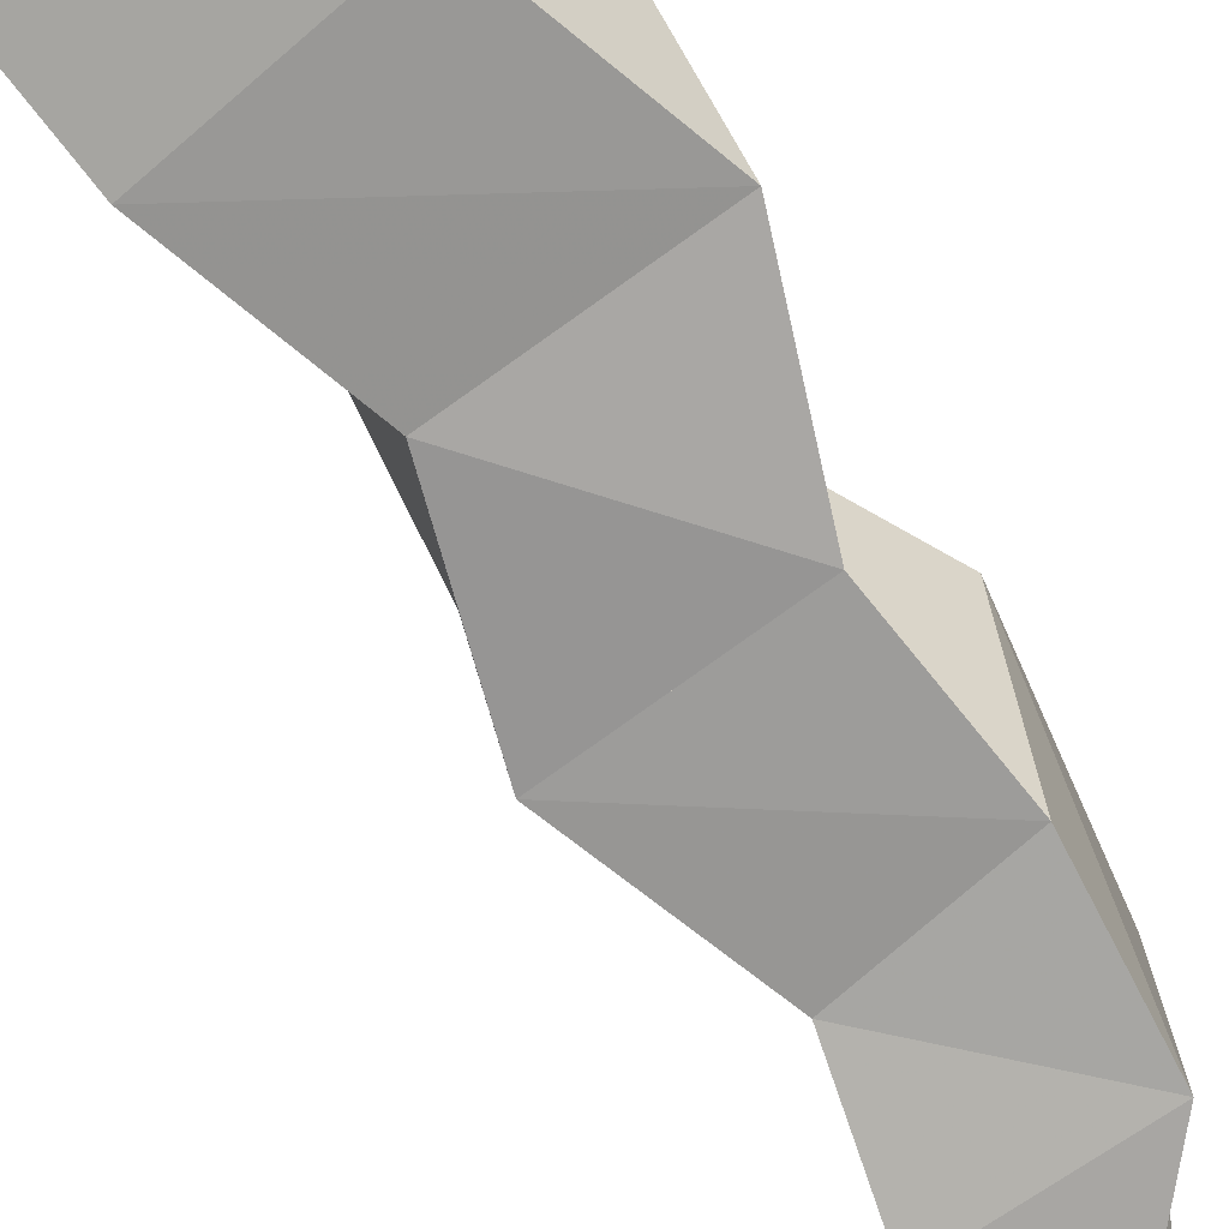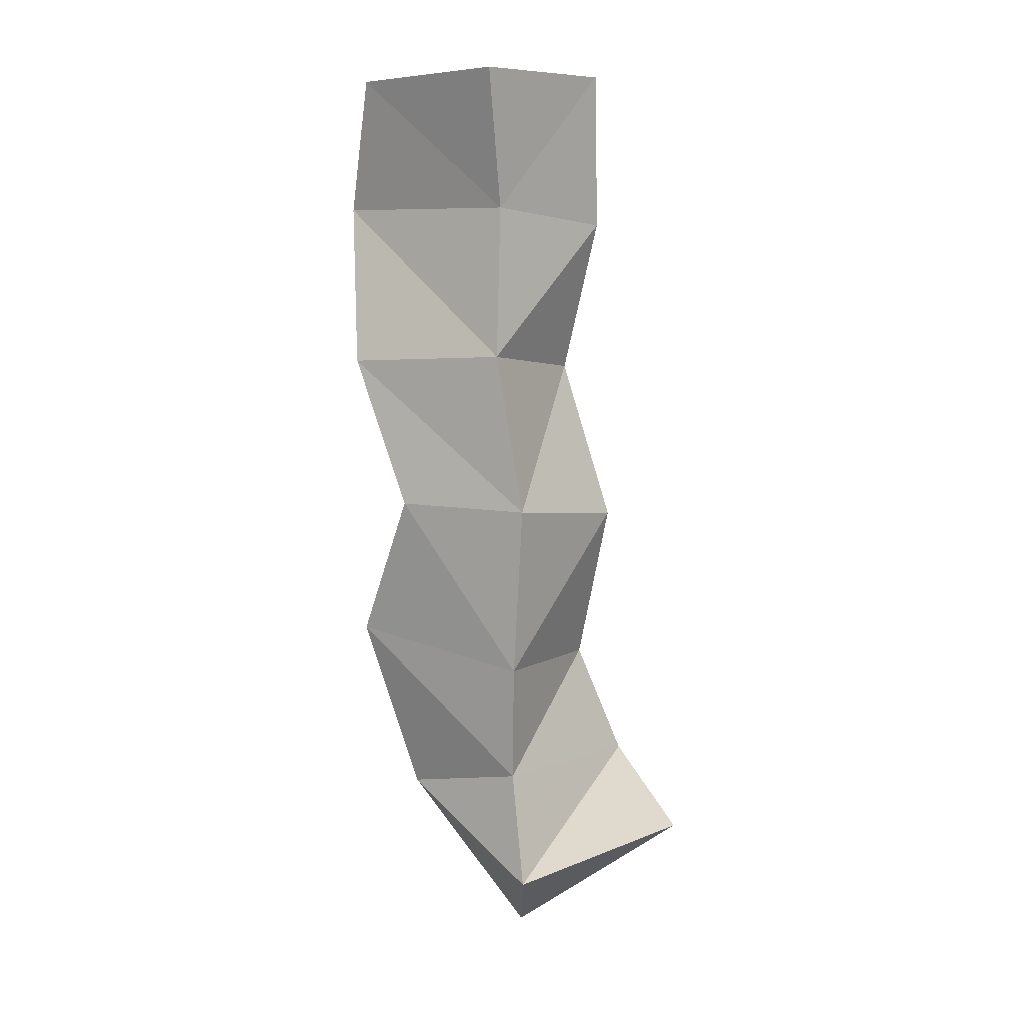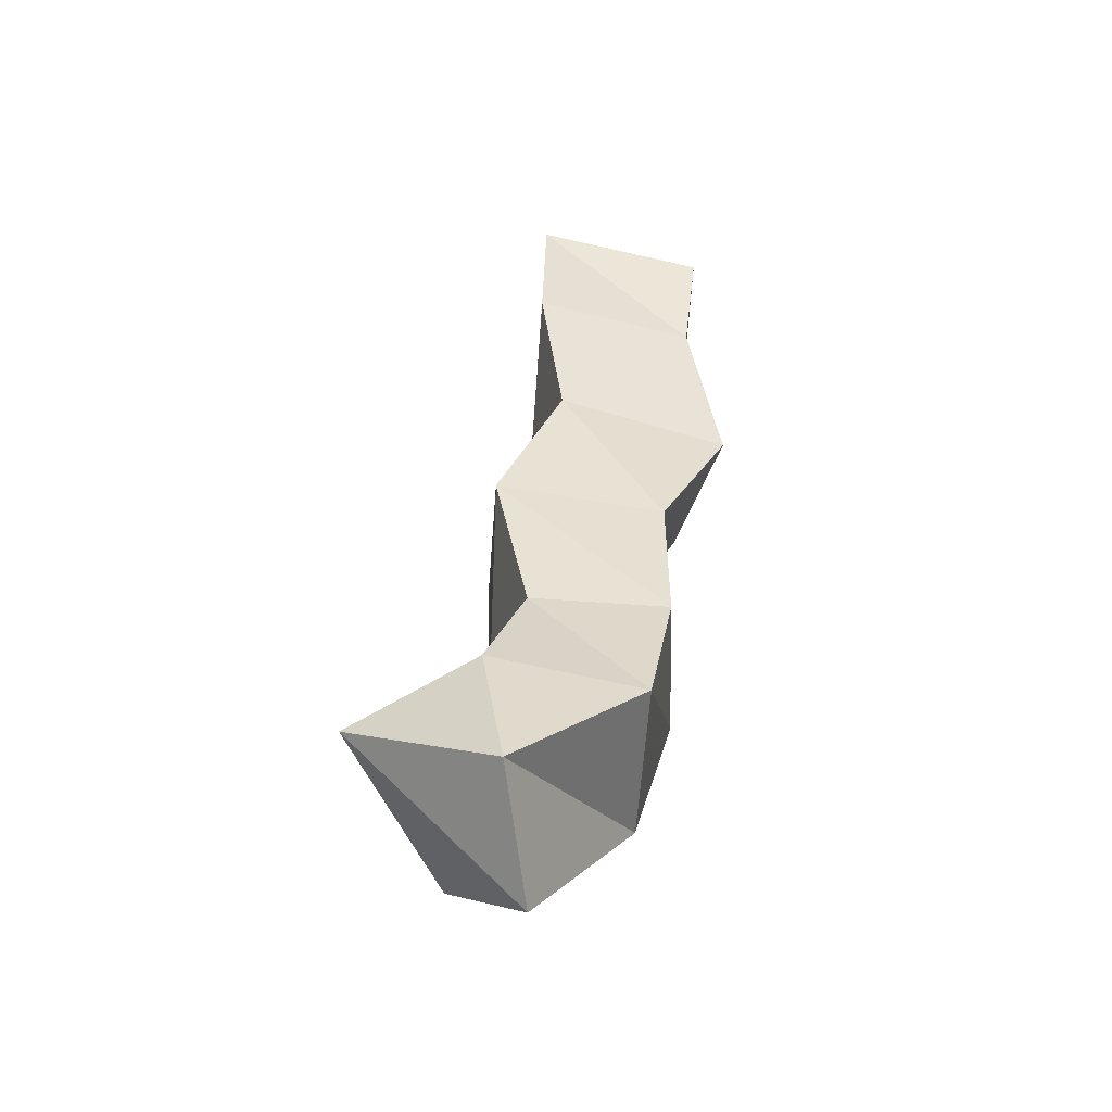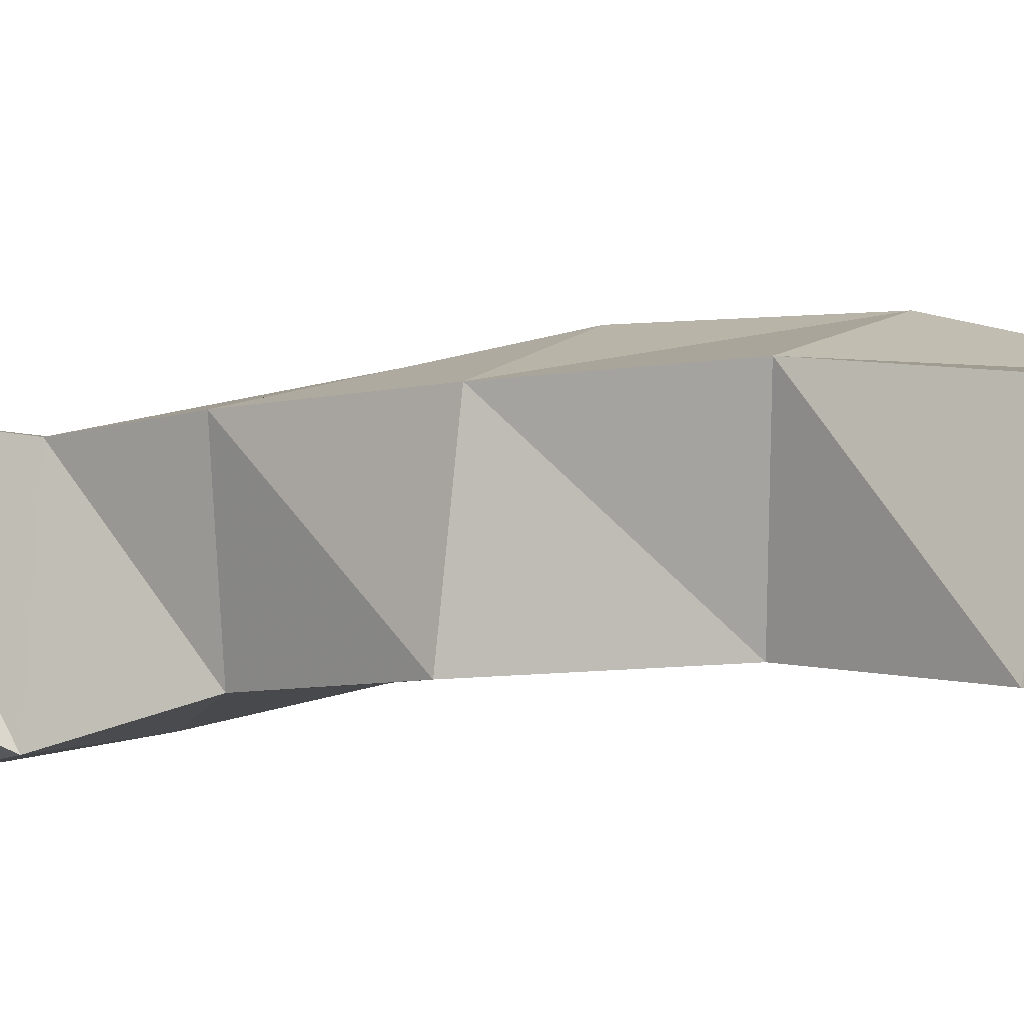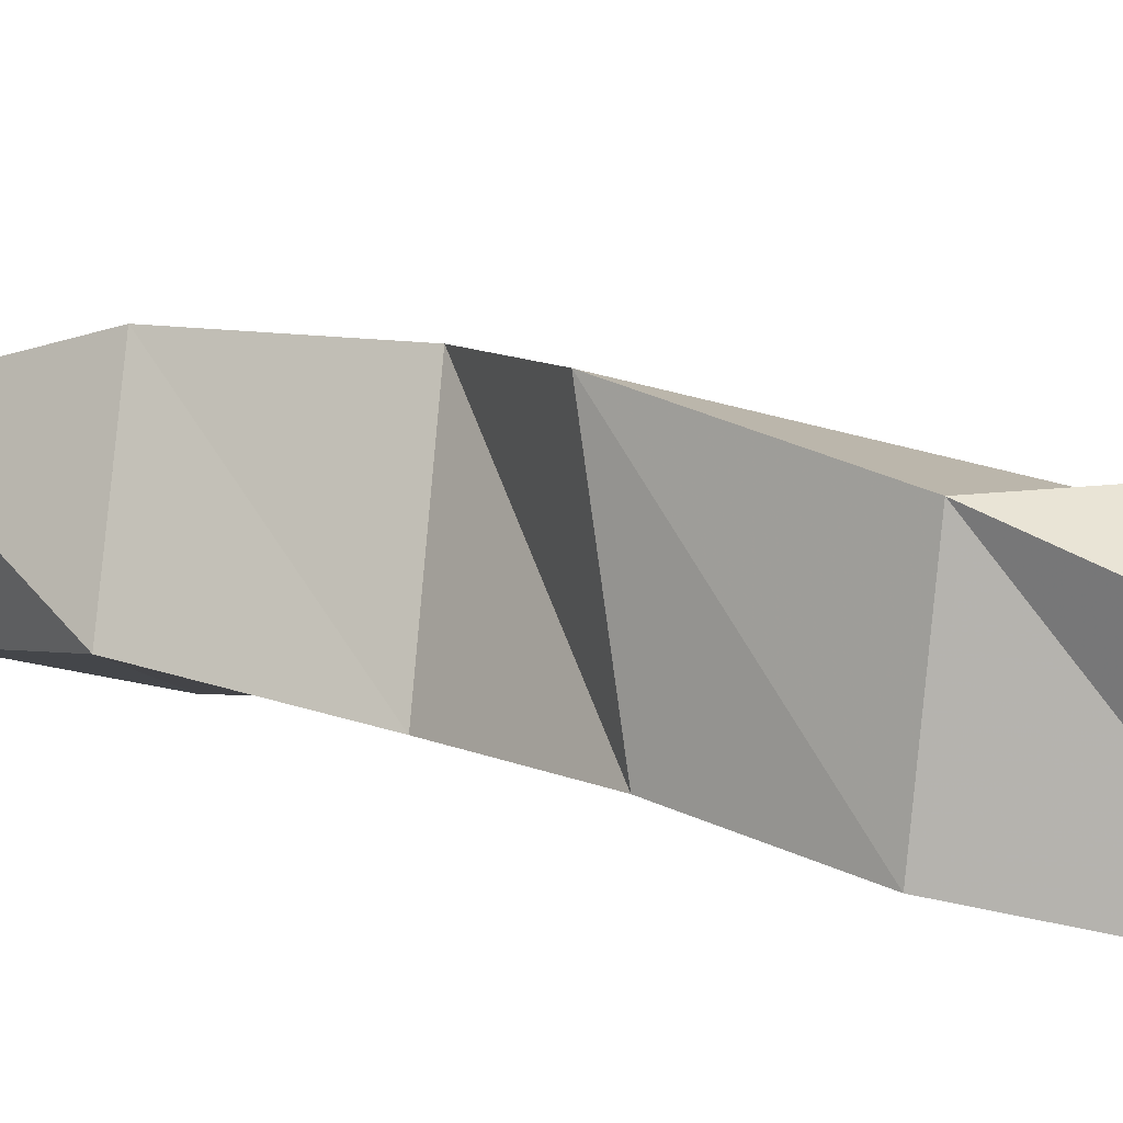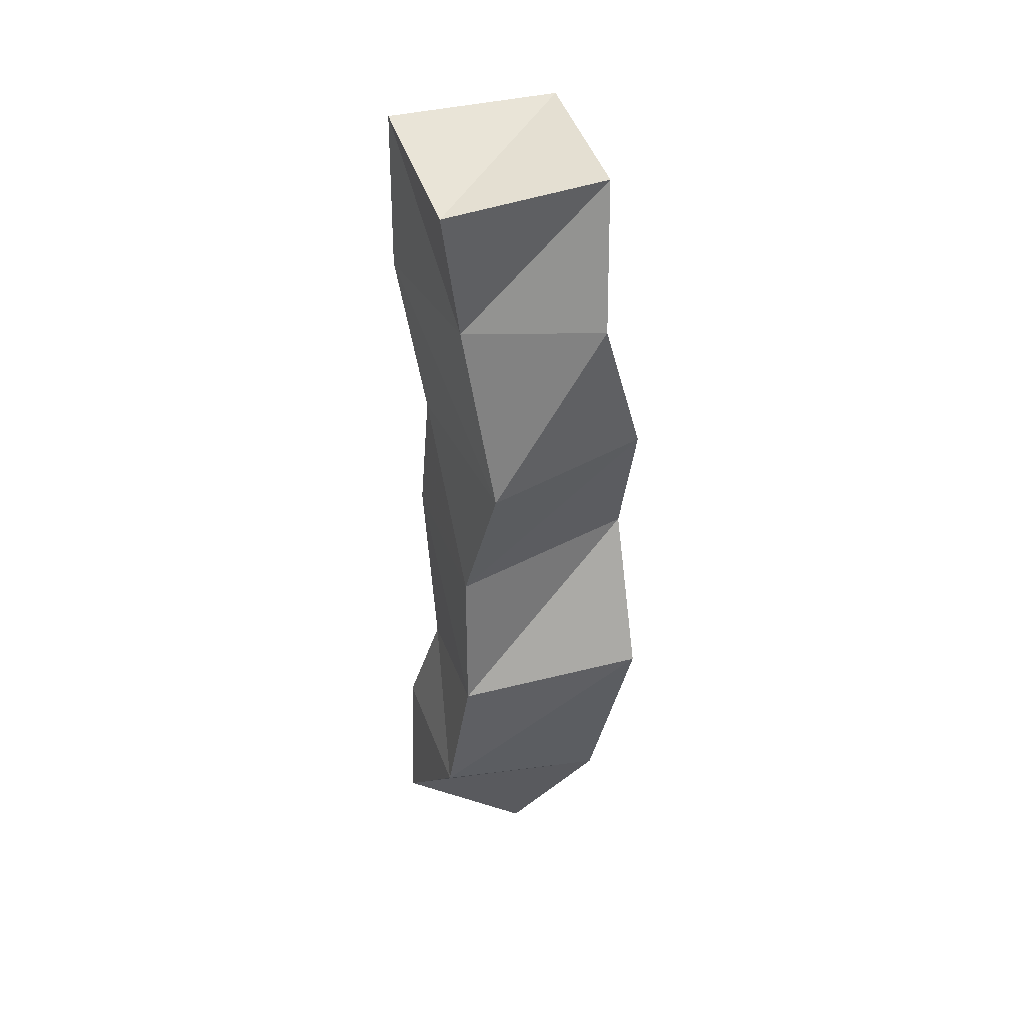
<metadata>
{"format":"obj","ext":"obj","renderer":"f3d","projection":"perspective","resolution":1024,"background":"white","views":[{"elev":-63.7,"azim":37.2,"up":"+Y"},{"elev":14.4,"azim":-134.6,"up":"+Z"},{"elev":-52.9,"azim":1.1,"up":"+Z"},{"elev":-10.2,"azim":-53.2,"up":"+Y"},{"elev":11.0,"azim":138.2,"up":"+Y"},{"elev":34.5,"azim":81.9,"up":"+Z"}]}
</metadata>
<code>
v -0.4145 0.116 0.1745
v -0.388 0.1623 0.1589
v -0.3693 0.1 0.1465
v -0.3641 0.1392 0.1301
v -0.3759 0.1017 0.1885
v -0.3768 0.156 0.193
v -0.3306 0.1105 0.1832
v -0.3348 0.162 0.1811
v -0.3644 0.1107 0.2243
v -0.3773 0.1561 0.2307
v -0.3231 0.1167 0.2267
v -0.3221 0.1734 0.2375
v -0.3745 0.1076 0.2761
v -0.3787 0.1536 0.2851
v -0.3232 0.1166 0.2733
v -0.3393 0.1701 0.2841
v -0.3542 0.1086 0.325
v -0.3665 0.1533 0.335
v -0.3019 0.1239 0.32
v -0.3166 0.1704 0.3297
v -0.3608 0.1 0.3733
v -0.3601 0.1453 0.3821
v -0.3112 0.115 0.374
v -0.299 0.1561 0.378
v -0.3595 0.1 0.4224
v -0.3603 0.1503 0.4264
v -0.3066 0.1094 0.4131
v -0.3088 0.1575 0.421
f 1 2 4
f 3 1 4
f 2 6 8
f 4 2 8
f 6 5 7
f 8 6 7
f 5 1 3
f 7 5 3
f 8 7 3
f 4 8 3
f 2 1 5
f 6 2 5
f 5 6 8
f 7 5 8
f 6 10 12
f 8 6 12
f 10 9 11
f 12 10 11
f 9 5 7
f 11 9 7
f 12 11 7
f 8 12 7
f 6 5 9
f 10 6 9
f 9 10 12
f 11 9 12
f 10 14 16
f 12 10 16
f 14 13 15
f 16 14 15
f 13 9 11
f 15 13 11
f 16 15 11
f 12 16 11
f 10 9 13
f 14 10 13
f 13 14 16
f 15 13 16
f 14 18 20
f 16 14 20
f 18 17 19
f 20 18 19
f 17 13 15
f 19 17 15
f 20 19 15
f 16 20 15
f 14 13 17
f 18 14 17
f 17 18 20
f 19 17 20
f 18 22 24
f 20 18 24
f 22 21 23
f 24 22 23
f 21 17 19
f 23 21 19
f 24 23 19
f 20 24 19
f 18 17 21
f 22 18 21
f 21 22 24
f 23 21 24
f 22 26 28
f 24 22 28
f 26 25 27
f 28 26 27
f 25 21 23
f 27 25 23
f 28 27 23
f 24 28 23
f 22 21 25
f 26 22 25

</code>
